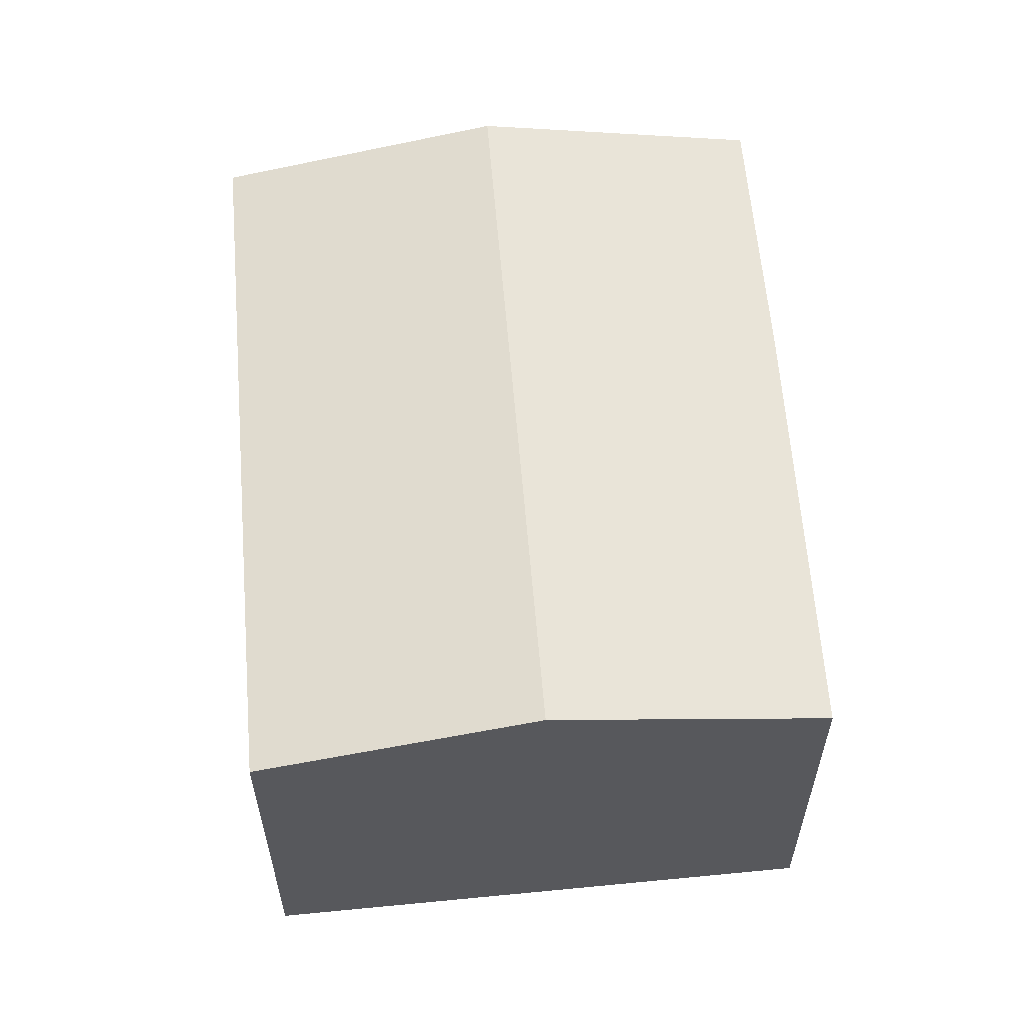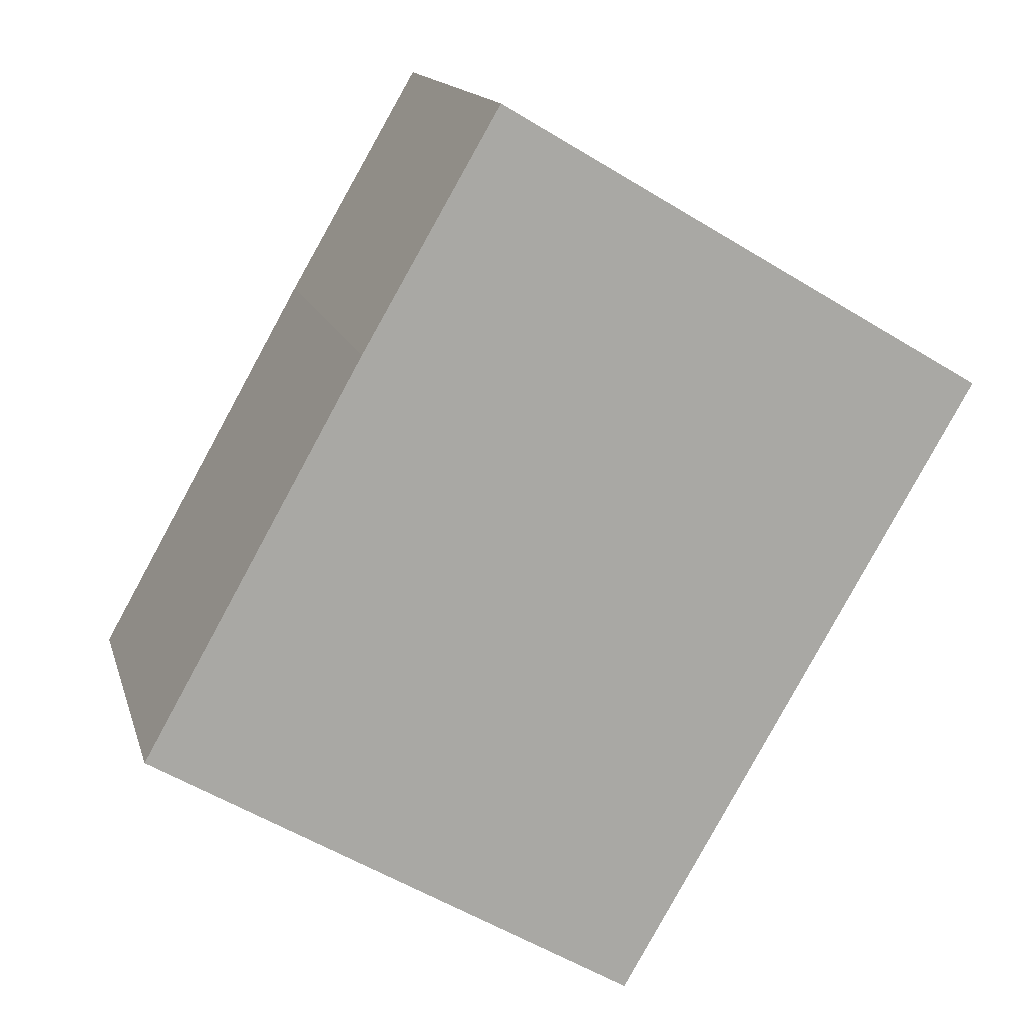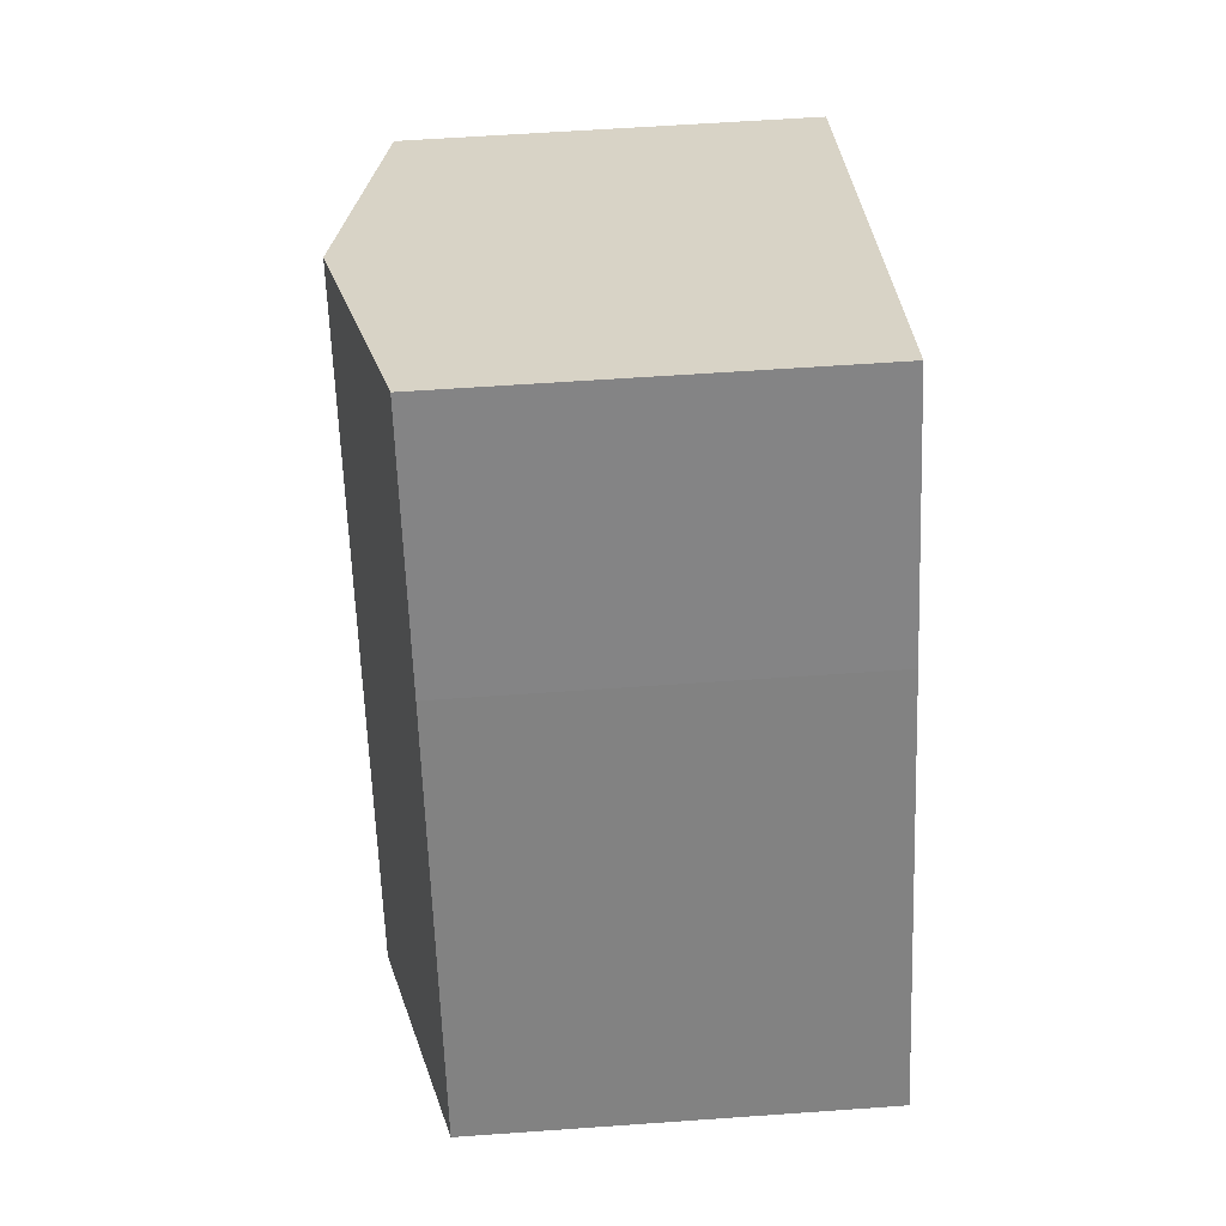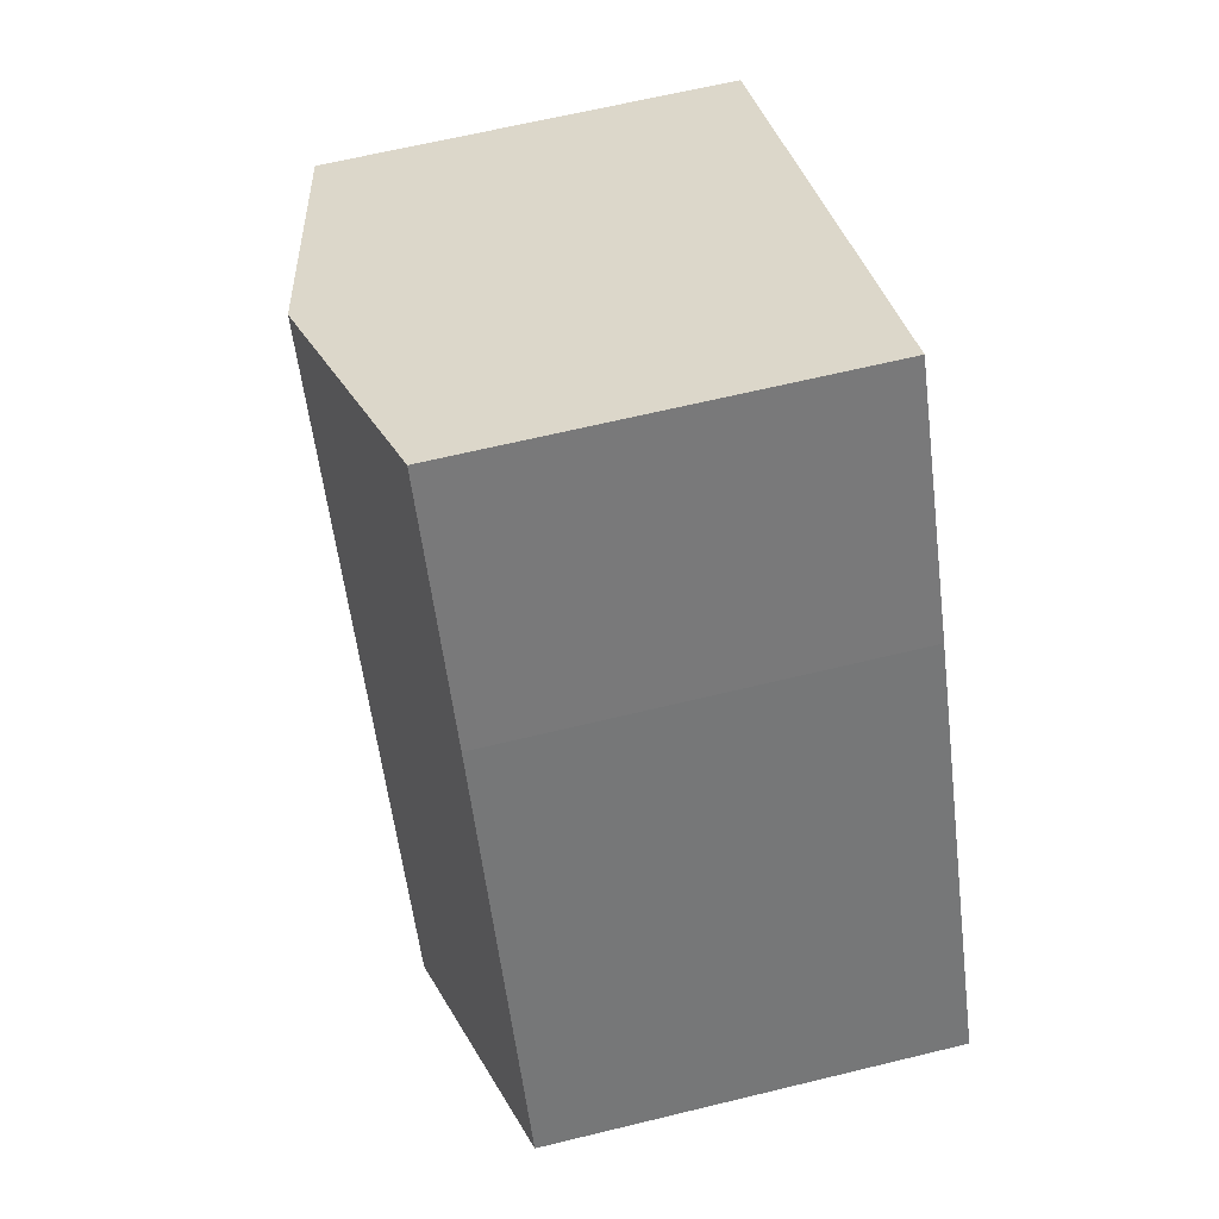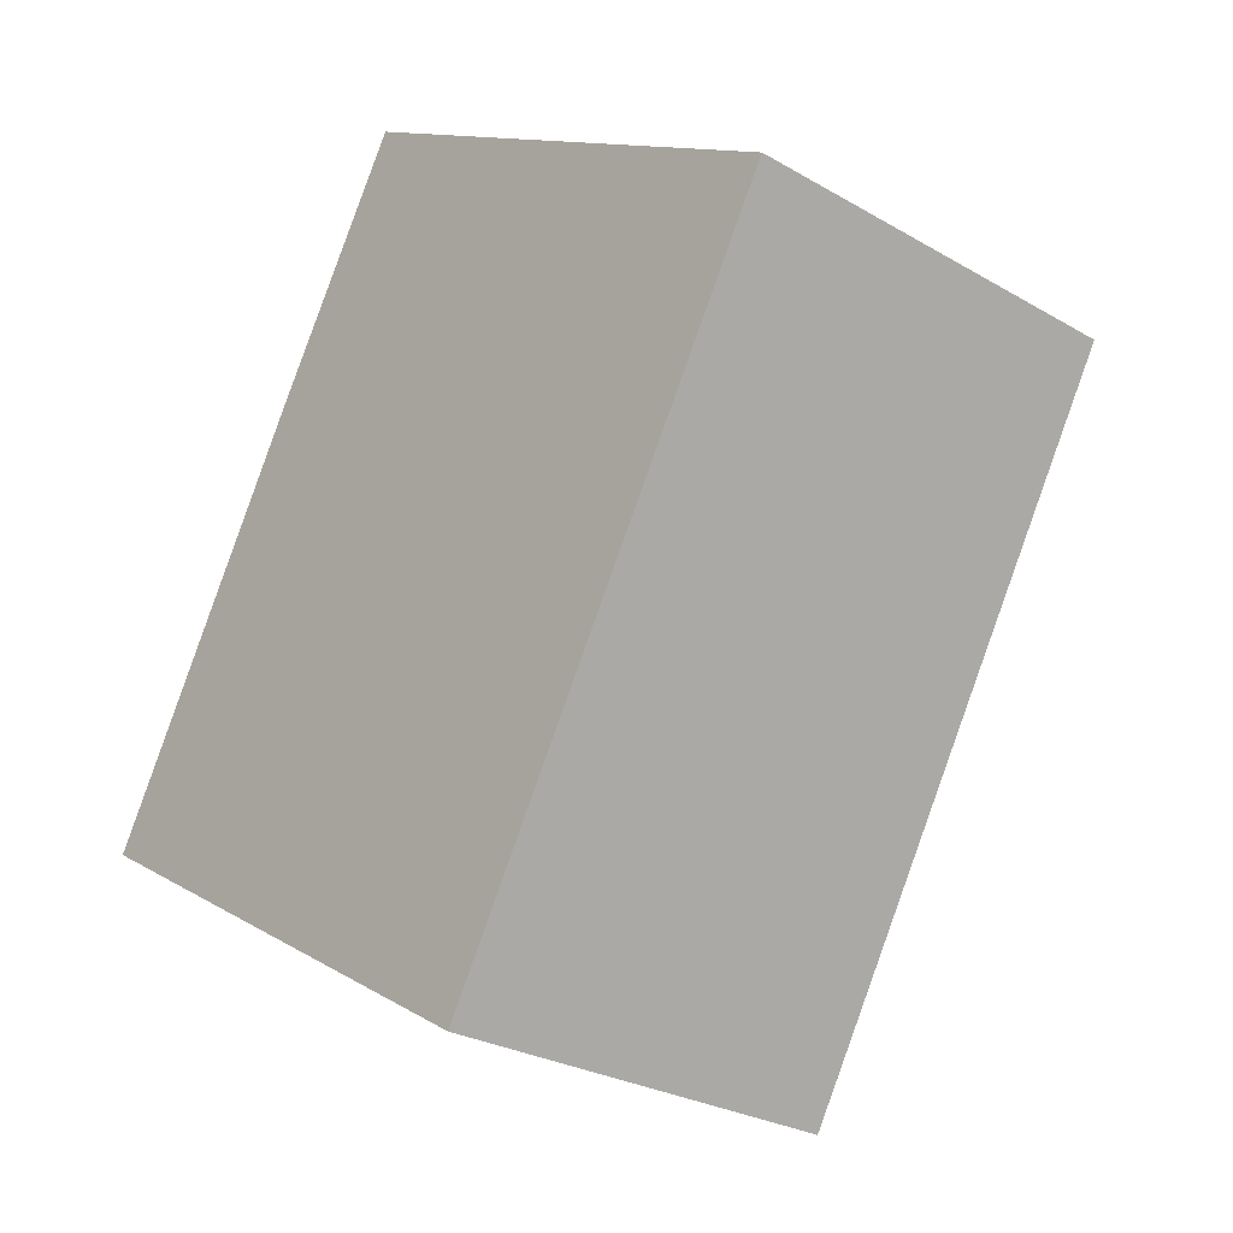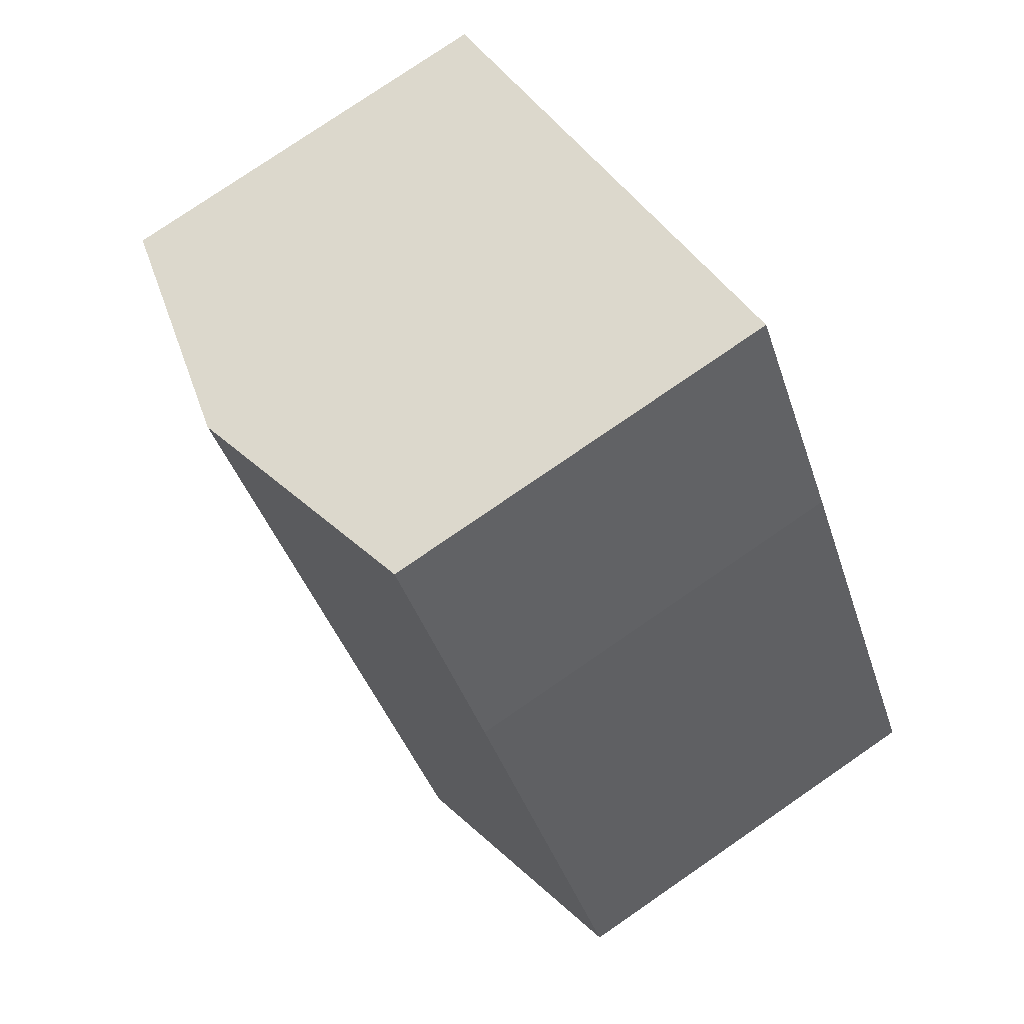
<metadata>
{"format":"obj","ext":"obj","renderer":"f3d","projection":"perspective","resolution":1024,"background":"white","views":[{"elev":60.3,"azim":-154.7,"up":"+Y"},{"elev":14.7,"azim":-14.1,"up":"+Z"},{"elev":59.1,"azim":-94.2,"up":"+Z"},{"elev":63.5,"azim":-103.9,"up":"+Z"},{"elev":-27.0,"azim":47.9,"up":"+Z"},{"elev":77.9,"azim":-124.5,"up":"+Z"}]}
</metadata>
<code>
v  5.589 10.65 -3.359
v  8.213 9.31 14.4
v  13.9 10.65 11.03
v  5.077 9.305 9.016
v  0 9.329 5.712e-16
v  4.702 10.44 -2.826
v  19.59 9.31 7.663
v  14.93 9.31 -0.416
v  11.26 9.31 -6.765
v  11.26 4.142e-16 -6.765
v  5.589 2.057e-16 -3.359
v  4.702 1.73e-16 -2.826
v  0 0 0
v  5.077 -5.521e-16 9.016
v  8.213 -8.815e-16 14.4
v  13.9 -6.754e-16 11.03
v  19.59 -4.692e-16 7.663
v  14.93 2.547e-17 -0.416
g defaultobject
f 1 2 3
f 2 1 4
f 4 1 5
f 5 1 6
f 7 1 3
f 1 7 8
f 1 8 9
f 10 1 9
f 1 10 6
f 6 10 5
f 5 10 11
f 5 11 12
f 5 12 13
f 13 4 5
f 4 13 14
f 4 14 2
f 2 14 15
f 15 3 2
f 3 15 7
f 7 15 16
f 7 16 17
f 8 10 9
f 10 8 7
f 10 7 18
f 18 7 17
f 14 16 15
f 16 14 17
f 17 14 13
f 17 13 18
f 18 13 12
f 18 12 10
f 10 12 11

</code>
